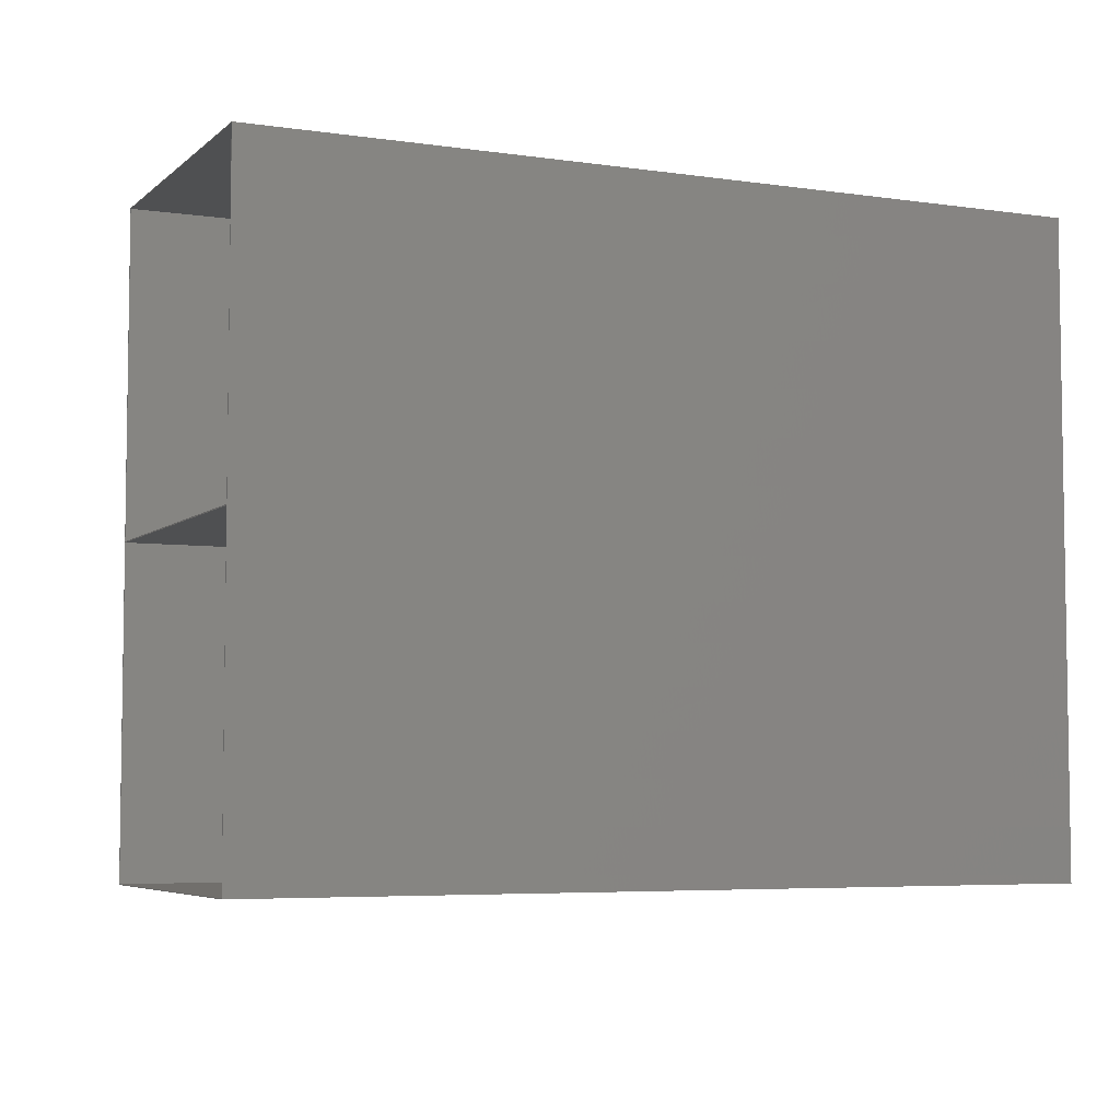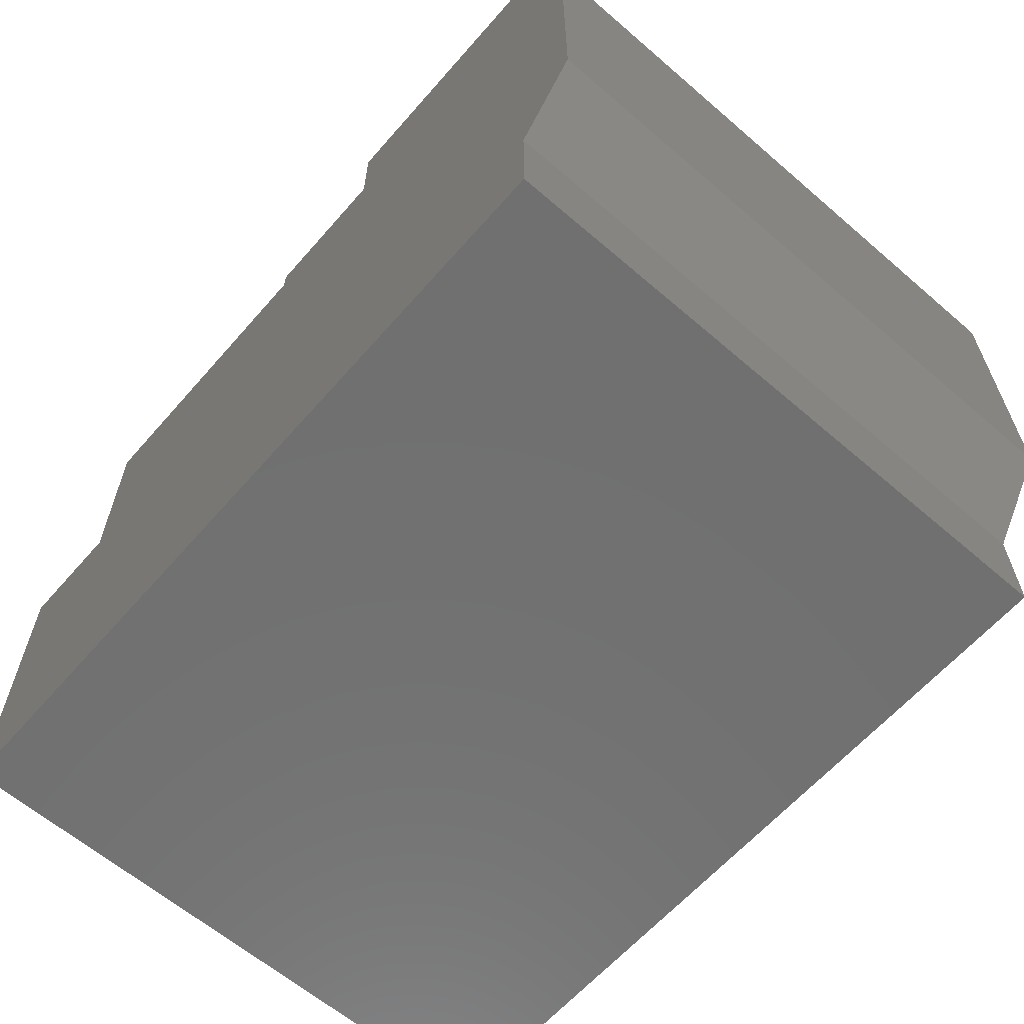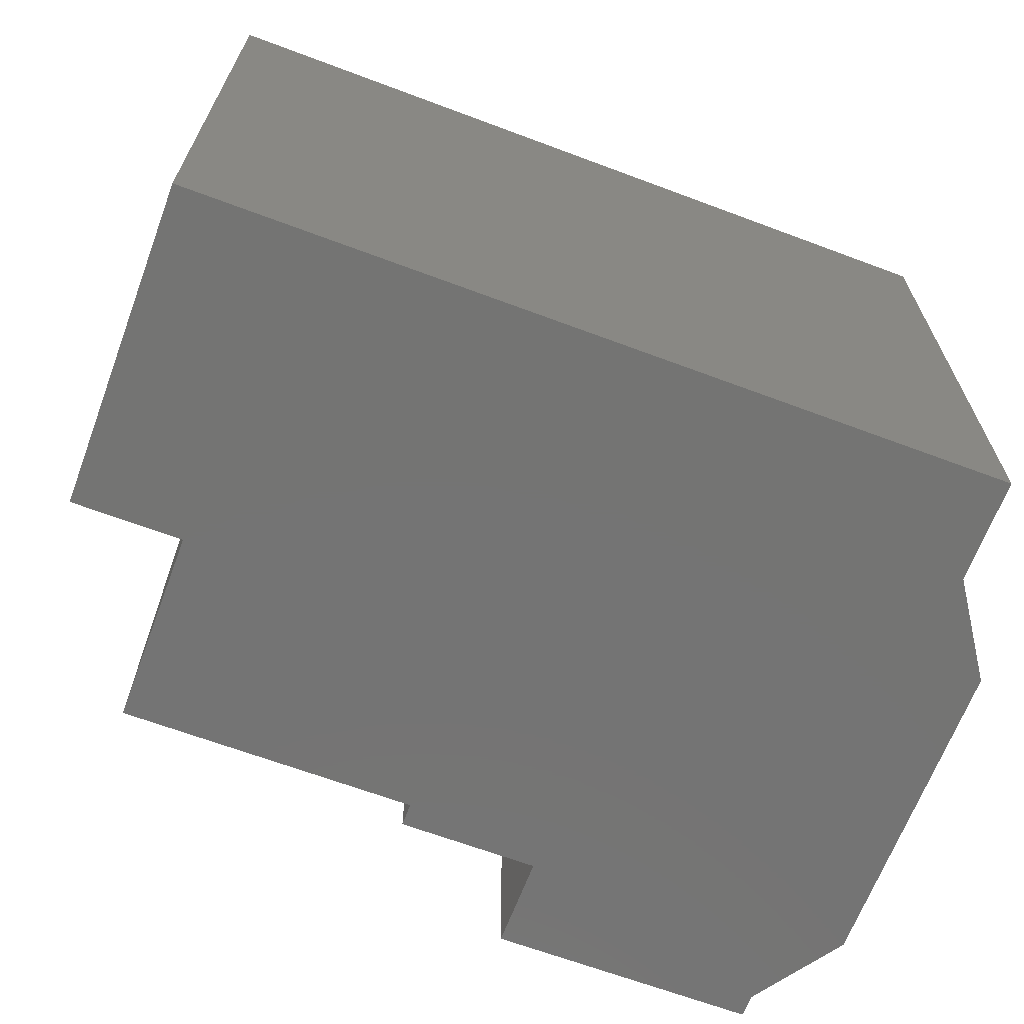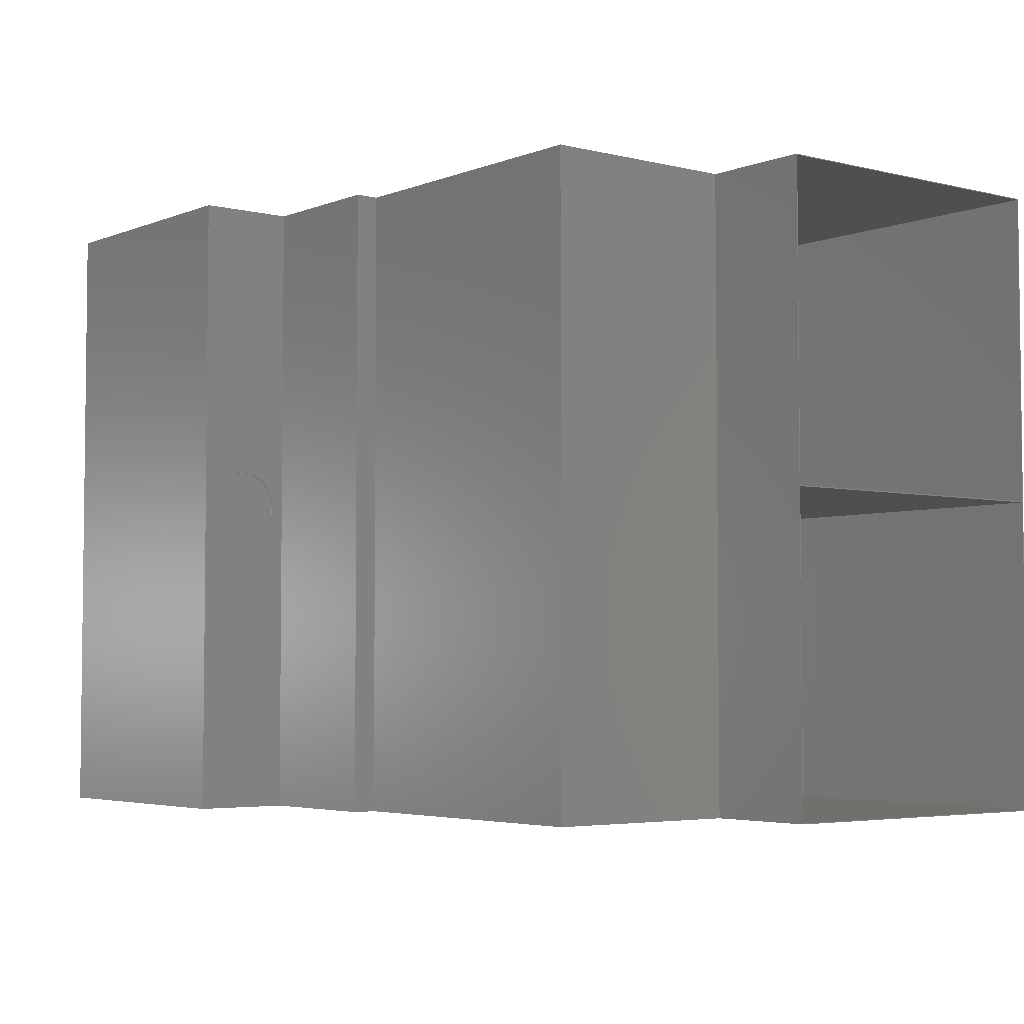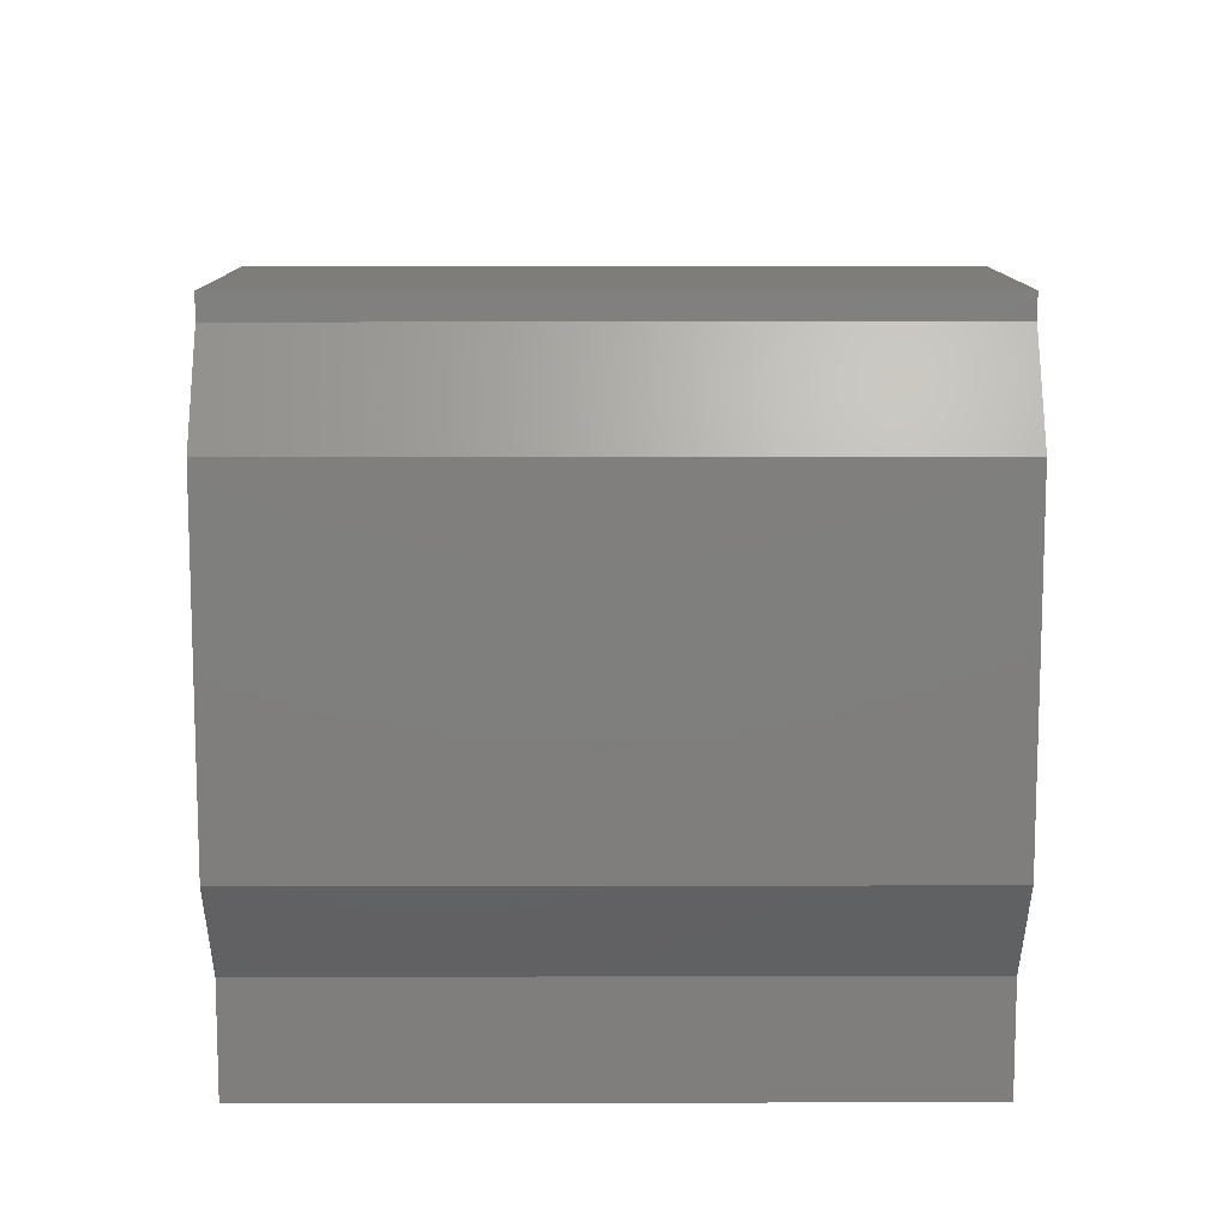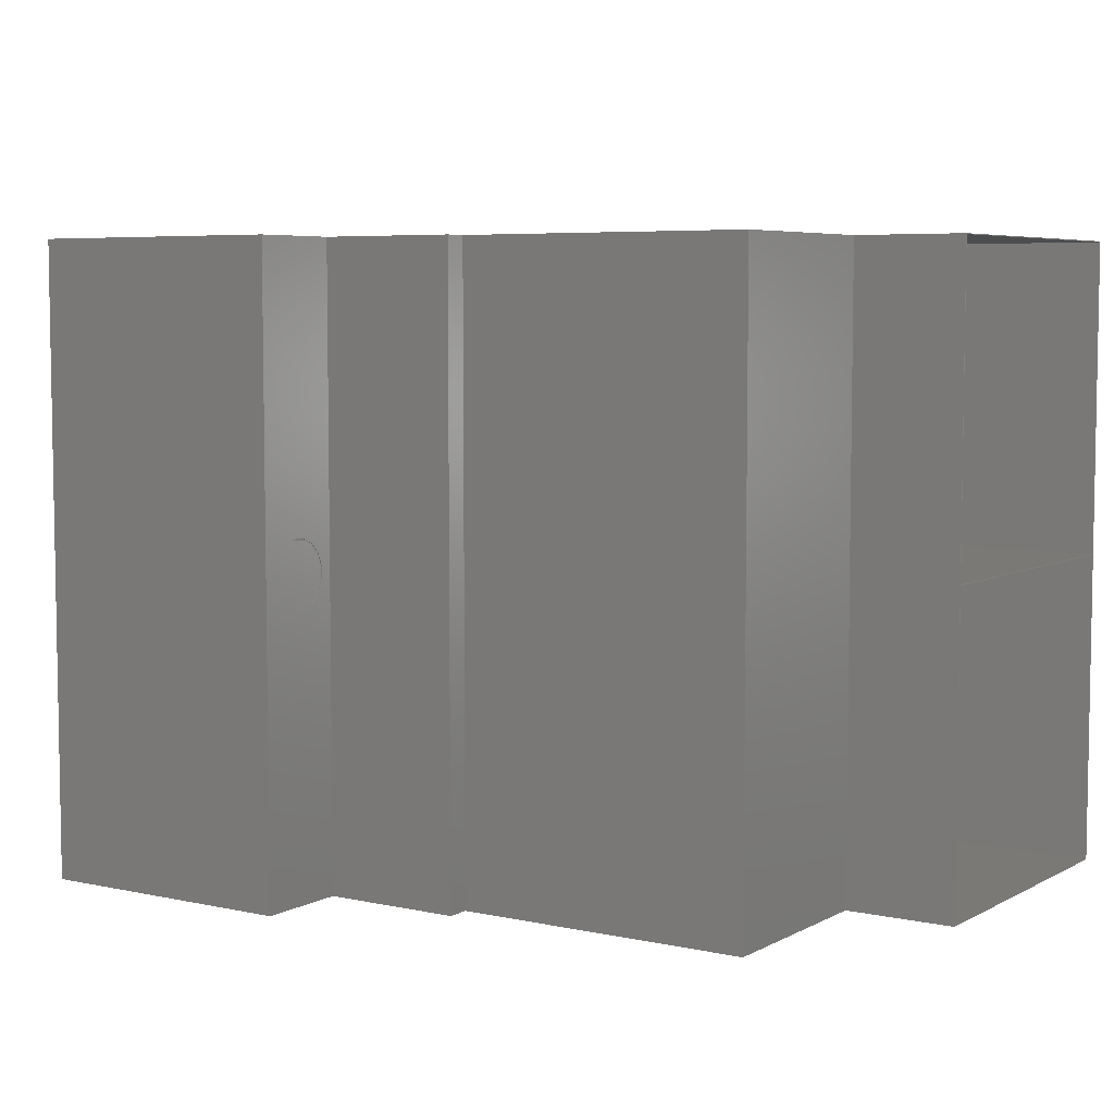
<metadata>
{"format":"stl","ext":"stl","renderer":"f3d","projection":"perspective","resolution":1024,"background":"white","views":[{"elev":-5.4,"azim":155.6,"up":"+Y"},{"elev":-62.4,"azim":-131.1,"up":"+Z"},{"elev":-66.2,"azim":159.4,"up":"+Y"},{"elev":-4.1,"azim":51.5,"up":"+Y"},{"elev":11.2,"azim":-90.3,"up":"+Z"},{"elev":5.9,"azim":33.4,"up":"+Y"}]}
</metadata>
<code>
# stl→obj: 194 verts, 388 faces
v 1.011 0.02283 -3.466
v -16.42 0.02283 -3.466
v -16.42 -1.418e-09 -3.466
v 1.011 -1.418e-09 -3.466
v -16.42 -0.02283 -3.466
v 1.011 -0.02283 -3.466
v 1.011 -0.02283 -3.5
v -16.42 -0.02283 -10.45
v 18.55 -0.02283 -3.5
v 18.55 -0.02283 -10.45
v -16.42 -0.02283 -17.43
v 18.55 -0.02283 -17.43
v 1.011 0.02283 -3.5
v 18.55 0.02283 -3.5
v 18.55 0.02283 -10.45
v -16.42 0.02283 -10.45
v 18.55 0.02283 -17.43
v -16.42 0.02283 -17.43
v 1.011 6.744 -3.5
v 18.55 6.744 -3.5
v 1.011 13.47 -3.5
v 18.55 13.47 -3.5
v 18.55 6.744 -17.43
v -16.42 6.744 -17.43
v 18.55 13.47 -17.43
v -16.42 13.47 -17.43
v -16.42 -13.47 -17.43
v 18.55 -13.47 -17.43
v 18.55 -6.744 -17.43
v -16.42 -6.744 -17.43
v 1.011 -6.744 -3.5
v 1.011 -13.47 -3.5
v 1.011 -13.47 6
v 1.011 13.47 6
v 1.011 -1.418e-09 6
v 18.55 -13.47 -3.5
v 18.55 -6.744 -3.5
v -16.42 13.47 -3.716
v -16.42 -13.47 10
v -16.42 -13.47 -3.716
v -16.42 -1.418e-09 10
v -16.42 13.47 10
v -16.45 13.5 -17.47
v 18.55 13.5 -17.47
v 18.55 -1.418e-09 -17.47
v -16.45 -1.418e-09 -17.47
v 18.55 -13.5 -17.47
v -16.45 -13.5 -17.47
v -16.45 -1.418e-09 10.03
v -16.45 13.5 10.03
v -16.45 13.5 -3.716
v -16.45 -13.5 -3.716
v -16.45 -13.5 10.03
v 1.045 13.5 -3.466
v 1.045 13.5 6.034
v 1.045 -1.418e-09 6.034
v 1.045 -1.418e-09 -3.466
v 1.045 -13.5 6.034
v 1.045 -13.5 -3.466
v 18.55 13.5 -3.466
v 18.55 -1.418e-09 -3.466
v 18.55 -13.5 -3.466
v 18.55 13.5 -3.716
v 18.55 13.47 -3.716
v 18.55 -13.5 -3.716
v 18.55 -13.47 -3.716
v -4.989 13.47 10
v -4.989 13.47 6
v -4.989 -13.47 6
v -4.989 -1.418e-09 6
v -4.989 -13.47 10
v -4.989 -1.418e-09 10
v -4.955 13.5 6.034
v -4.955 -1.418e-09 6.034
v -4.955 -13.5 6.034
v -4.955 -13.5 8.034
v -4.955 -13.5 10.03
v -4.955 13.5 10.03
v -4.955 -1.418e-09 10.03
v -4.955 13.5 8.034
v -4.989 1.229 8.895
v -4.989 0.817 9.292
v -4.989 -0.817 9.292
v -4.989 -0.2862 9.507
v -4.989 0.2862 9.507
v -4.989 -1.229 8.895
v -4.989 -1.462 8.372
v -4.989 -1.5 8.034
v -4.989 -1.462 7.697
v -4.989 -1.229 7.174
v -4.989 -0.817 6.776
v -4.989 -0.2862 6.562
v -4.989 0.2862 6.562
v -4.989 0.817 6.776
v -4.989 1.229 7.174
v -4.989 1.462 7.697
v -4.989 1.5 8.034
v -4.989 1.462 8.372
v -4.955 -1.229 8.895
v -4.955 -0.817 9.292
v -4.955 0.817 9.292
v -4.955 0.2862 9.507
v -4.955 -0.2862 9.507
v -4.955 1.229 8.895
v -4.955 1.462 8.372
v -4.955 1.5 8.034
v -4.955 1.462 7.697
v -4.955 1.229 7.174
v -4.955 0.817 6.776
v -4.955 0.2862 6.562
v -4.955 -0.2862 6.562
v -4.955 -0.817 6.776
v -4.955 -1.229 7.174
v -4.955 -1.462 7.697
v -4.955 -1.5 8.034
v -4.955 -1.462 8.372
v -4.972 1.5 8.034
v -4.972 1.462 8.372
v -4.972 1.229 8.895
v -4.972 0.817 9.292
v -4.972 0.2862 9.507
v -4.972 -0.2862 9.507
v -4.972 -0.817 9.292
v -4.972 -1.229 8.895
v -4.972 -1.462 8.372
v -4.972 -1.5 8.034
v -4.972 -1.462 7.697
v -4.972 -1.229 7.174
v -4.972 -0.817 6.776
v -4.972 -0.2862 6.562
v -4.972 0.2862 6.562
v -4.972 0.817 6.776
v -4.972 1.229 7.174
v -4.972 1.462 7.697
v -19.15 -1.418e-09 -8.966
v -19.15 -13.5 -8.966
v -19.15 -13.5 -1.966
v -19.15 -1.418e-09 5.034
v -19.15 13.5 5.034
v -19.15 13.5 -1.966
v -19.15 -13.5 5.034
v -19.15 13.5 -8.966
v -19.12 -1.418e-09 5.024
v -19.12 -13.47 5.024
v -19.12 -13.47 -1.966
v -19.12 -1.418e-09 -8.955
v -19.12 13.47 -8.955
v -19.12 13.47 -1.966
v -19.12 -13.47 -8.955
v -19.12 13.47 5.024
v -16.45 -13.5 -12.97
v -16.45 -13.5 -1.966
v -16.45 -13.5 9.034
v -16.45 -1.418e-09 -12.97
v -16.45 13.5 -12.97
v -16.45 13.5 -1.966
v -16.45 13.5 9.034
v -16.45 -1.418e-09 9.034
v -16.45 13.47 -12.9
v -16.45 -1.418e-09 -12.9
v -16.45 -13.47 -12.9
v -16.45 -13.47 -1.966
v -16.45 -13.47 8.973
v -16.45 13.47 8.973
v -16.45 -1.418e-09 8.973
v -16.45 13.47 -1.966
v 1.045 -13.5 5.034
v 13.8 -13.5 5.034
v 13.8 -1.418e-09 5.034
v 1.045 -1.418e-09 5.034
v 13.8 13.5 5.034
v 1.045 13.5 5.034
v 1.045 13.47 5
v 13.76 13.47 5
v 13.76 -1.418e-09 5
v 1.045 -1.418e-09 5
v 13.76 -13.47 5
v 1.045 -13.47 5
v 1.045 -13.5 0.7844
v 13.8 -13.5 0.7844
v 13.8 -13.5 -3.466
v 13.8 -1.418e-09 -3.466
v 13.8 13.5 -3.466
v 13.8 13.5 0.7844
v 1.045 13.5 0.7844
v 1.045 -13.47 -3.466
v 1.045 -13.47 0.7672
v 1.045 13.47 0.7844
v 1.045 13.47 -3.466
v 13.76 13.47 0.7672
v 13.76 13.47 -3.466
v 13.76 -1.418e-09 -3.466
v 13.76 -13.47 -3.466
v 13.76 -13.47 0.7672
f 1 2 3
f 1 3 4
f 4 3 5
f 4 5 6
f 6 5 7
f 7 5 8
f 7 8 9
f 9 8 10
f 10 8 11
f 10 11 12
f 13 14 15
f 2 1 16
f 16 1 13
f 13 15 16
f 16 15 17
f 16 17 18
f 14 13 19
f 14 19 20
f 20 19 21
f 20 21 22
f 18 17 23
f 18 23 24
f 24 23 25
f 24 25 26
f 27 28 29
f 27 29 30
f 30 29 12
f 30 12 11
f 31 32 33
f 31 33 7
f 19 13 1
f 21 19 34
f 34 19 1
f 34 1 35
f 35 1 4
f 35 4 33
f 33 4 6
f 33 6 7
f 36 32 31
f 36 31 37
f 37 31 7
f 37 7 9
f 16 18 24
f 26 38 24
f 24 38 2
f 24 2 16
f 39 40 41
f 41 40 5
f 38 42 2
f 2 42 41
f 2 41 3
f 3 41 5
f 40 27 5
f 5 27 30
f 5 30 8
f 8 30 11
f 43 44 45
f 43 45 46
f 46 45 47
f 46 47 48
f 49 50 51
f 46 48 52
f 46 52 43
f 43 52 51
f 51 52 53
f 51 53 49
f 54 55 56
f 54 56 57
f 57 56 58
f 57 58 59
f 60 54 57
f 60 57 61
f 61 57 59
f 61 59 62
f 23 45 44
f 23 17 45
f 45 17 15
f 45 15 61
f 15 14 61
f 61 14 20
f 61 20 60
f 60 20 22
f 60 22 63
f 63 22 64
f 63 64 44
f 44 64 25
f 44 25 23
f 37 61 62
f 45 29 47
f 47 29 28
f 47 28 65
f 65 28 66
f 65 66 62
f 62 66 36
f 62 36 37
f 37 9 61
f 61 9 10
f 61 10 45
f 45 10 12
f 45 12 29
f 64 22 21
f 67 42 68
f 68 42 38
f 68 38 34
f 34 38 21
f 21 38 64
f 64 38 26
f 64 26 25
f 33 69 70
f 33 70 35
f 35 70 68
f 35 68 34
f 32 36 66
f 33 32 69
f 69 32 40
f 69 40 71
f 71 40 39
f 32 66 40
f 40 66 28
f 40 28 27
f 71 39 41
f 71 41 72
f 72 41 42
f 72 42 67
f 55 73 74
f 55 74 56
f 56 74 75
f 56 75 58
f 65 62 59
f 59 58 52
f 52 58 75
f 52 75 53
f 53 75 76
f 53 76 77
f 59 52 65
f 65 52 48
f 65 48 47
f 78 50 49
f 78 49 79
f 79 49 53
f 79 53 77
f 54 60 63
f 55 54 73
f 73 54 51
f 73 51 80
f 80 51 50
f 80 50 78
f 54 63 51
f 51 63 44
f 51 44 43
f 81 82 67
f 67 82 72
f 83 71 84
f 84 71 72
f 84 72 85
f 85 72 82
f 83 86 71
f 71 86 87
f 71 87 69
f 69 87 88
f 69 88 89
f 89 90 69
f 69 90 91
f 69 91 70
f 91 92 70
f 70 92 93
f 70 93 68
f 68 93 94
f 68 94 95
f 95 96 68
f 68 96 97
f 68 97 67
f 67 97 98
f 67 98 81
f 99 100 77
f 77 100 79
f 101 78 102
f 102 78 79
f 102 79 103
f 103 79 100
f 101 104 78
f 78 104 105
f 78 105 80
f 80 105 106
f 80 106 73
f 73 106 107
f 107 108 73
f 73 108 109
f 73 109 74
f 109 110 74
f 74 110 111
f 74 111 75
f 75 111 112
f 112 113 75
f 75 113 114
f 75 114 76
f 76 114 115
f 76 115 77
f 77 115 116
f 77 116 99
f 117 106 118
f 118 106 105
f 118 105 119
f 119 105 104
f 119 104 120
f 120 104 101
f 120 101 121
f 121 101 102
f 121 102 122
f 122 102 103
f 122 103 123
f 123 103 100
f 123 100 124
f 124 100 99
f 124 99 125
f 125 99 116
f 125 116 126
f 126 116 115
f 97 117 98
f 98 117 118
f 98 118 81
f 81 118 119
f 81 119 82
f 82 119 120
f 82 120 85
f 85 120 121
f 85 121 84
f 84 121 122
f 84 122 83
f 83 122 123
f 83 123 86
f 86 123 124
f 86 124 87
f 87 124 125
f 87 125 88
f 88 125 126
f 126 115 127
f 127 115 114
f 127 114 128
f 128 114 113
f 128 113 129
f 129 113 112
f 129 112 130
f 130 112 111
f 130 111 131
f 131 111 110
f 131 110 132
f 132 110 109
f 132 109 133
f 133 109 108
f 133 108 134
f 134 108 107
f 134 107 117
f 117 107 106
f 88 126 89
f 89 126 127
f 89 127 90
f 90 127 128
f 90 128 91
f 91 128 129
f 91 129 92
f 92 129 130
f 92 130 93
f 93 130 131
f 93 131 94
f 94 131 132
f 94 132 95
f 95 132 133
f 95 133 96
f 96 133 134
f 96 134 97
f 97 134 117
f 135 136 137
f 138 139 140
f 138 140 141
f 141 140 137
f 137 140 142
f 137 142 135
f 143 144 145
f 146 147 148
f 145 149 146
f 146 148 145
f 145 148 150
f 145 150 143
f 136 151 137
f 137 151 152
f 137 152 141
f 141 152 153
f 151 136 135
f 151 135 154
f 154 135 142
f 154 142 155
f 155 142 156
f 156 142 140
f 156 140 157
f 157 140 139
f 141 153 158
f 141 158 138
f 138 158 157
f 138 157 139
f 159 147 146
f 159 146 160
f 160 146 149
f 160 149 161
f 161 149 162
f 162 149 145
f 162 145 163
f 163 145 144
f 150 164 165
f 150 165 143
f 143 165 163
f 143 163 144
f 147 159 148
f 148 159 166
f 148 166 150
f 150 166 164
f 161 151 160
f 160 151 154
f 160 154 159
f 159 154 155
f 159 155 166
f 166 155 156
f 166 156 164
f 164 156 157
f 164 157 165
f 165 157 158
f 165 158 163
f 163 158 153
f 163 153 162
f 162 153 152
f 162 152 161
f 161 152 151
f 167 168 169
f 167 169 170
f 170 169 171
f 170 171 172
f 173 174 175
f 173 175 176
f 176 175 177
f 176 177 178
f 168 167 179
f 168 179 180
f 180 179 59
f 180 59 181
f 169 168 180
f 182 183 184
f 181 182 180
f 180 182 184
f 180 184 169
f 169 184 171
f 183 54 185
f 183 185 184
f 184 185 172
f 184 172 171
f 59 179 186
f 186 179 187
f 187 179 178
f 178 179 167
f 178 167 176
f 176 167 170
f 176 170 173
f 173 170 172
f 173 172 188
f 172 185 188
f 188 185 54
f 188 54 189
f 174 173 188
f 174 188 190
f 190 188 189
f 190 189 191
f 192 193 194
f 175 174 190
f 177 175 194
f 194 175 190
f 194 190 192
f 192 190 191
f 193 186 187
f 193 187 194
f 194 187 178
f 194 178 177
f 189 54 191
f 191 54 183
f 191 183 192
f 192 183 182
f 192 182 193
f 193 182 181
f 193 181 186
f 186 181 59

</code>
